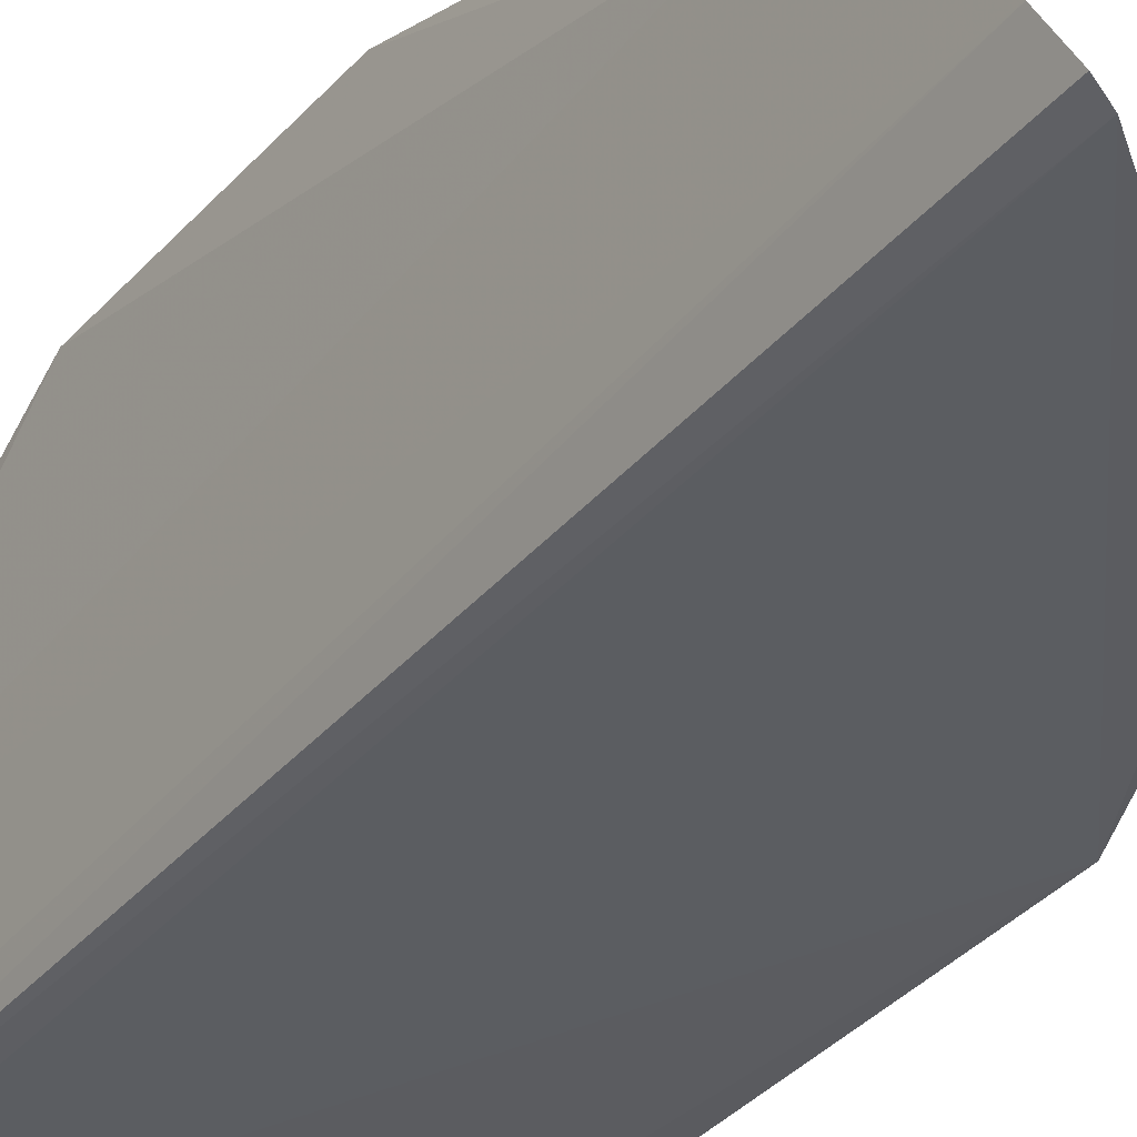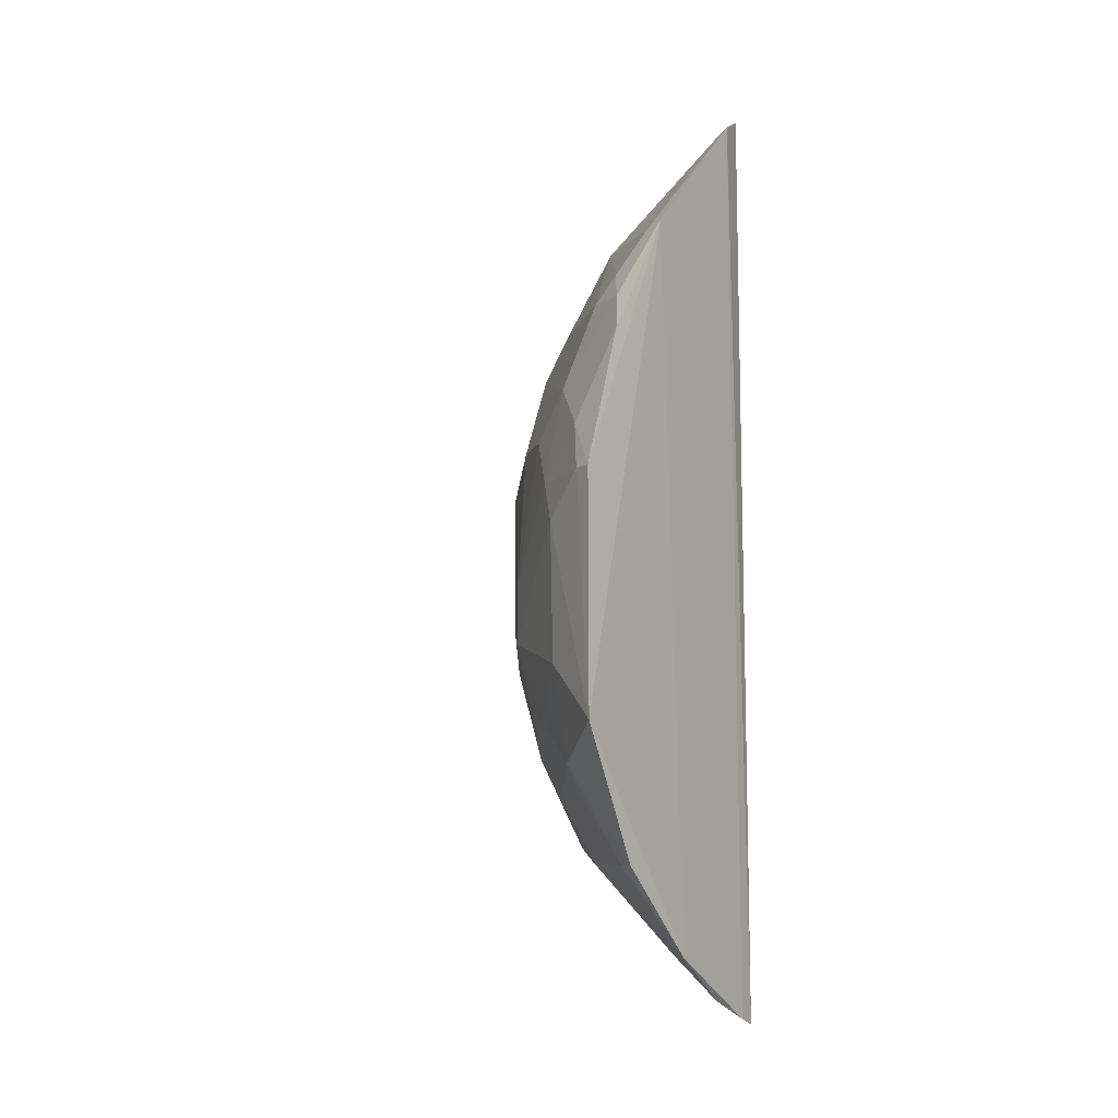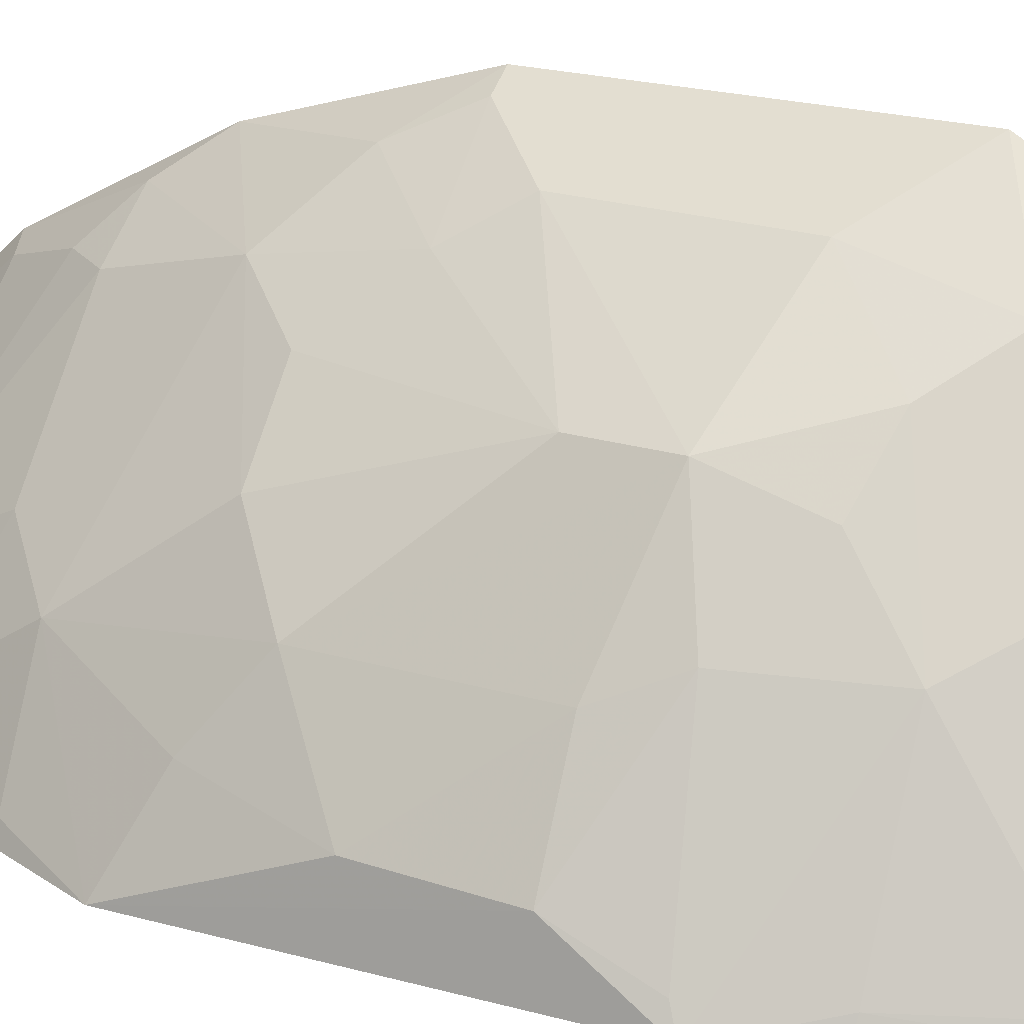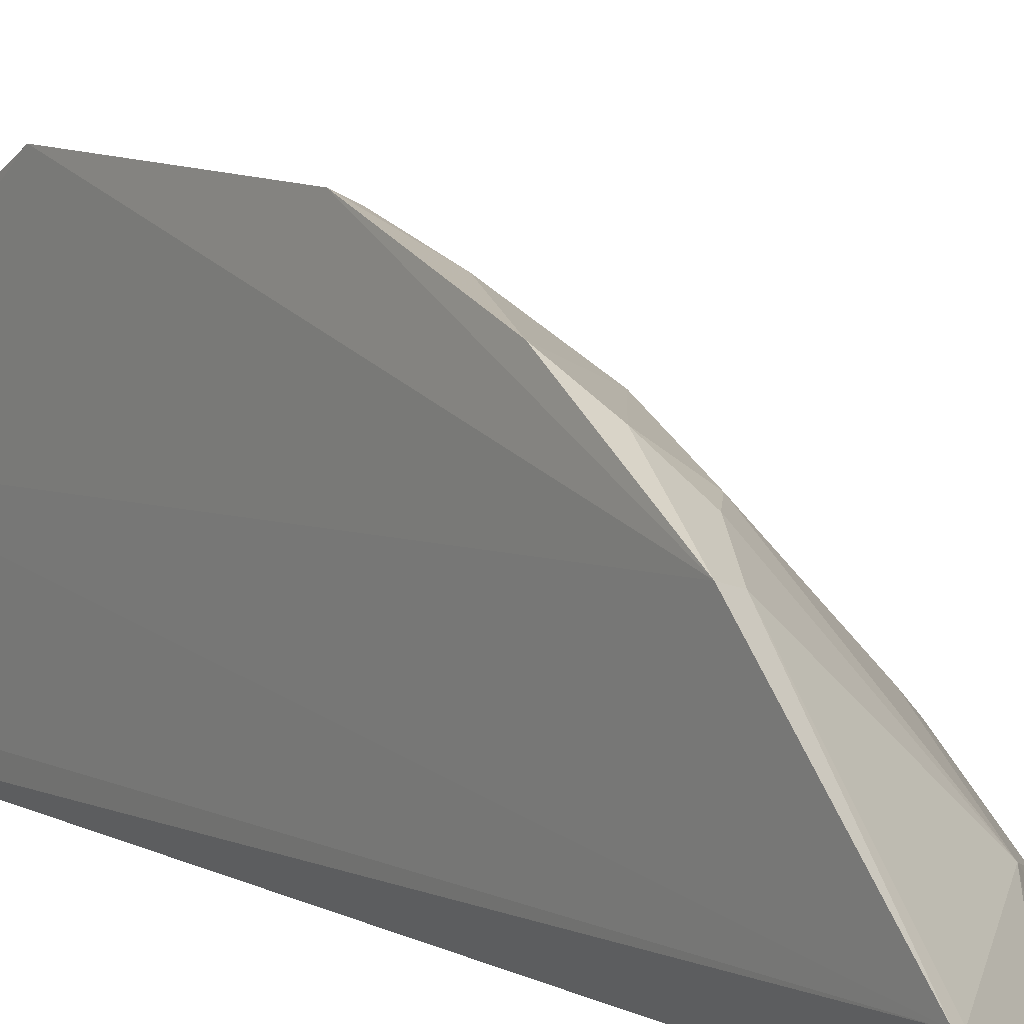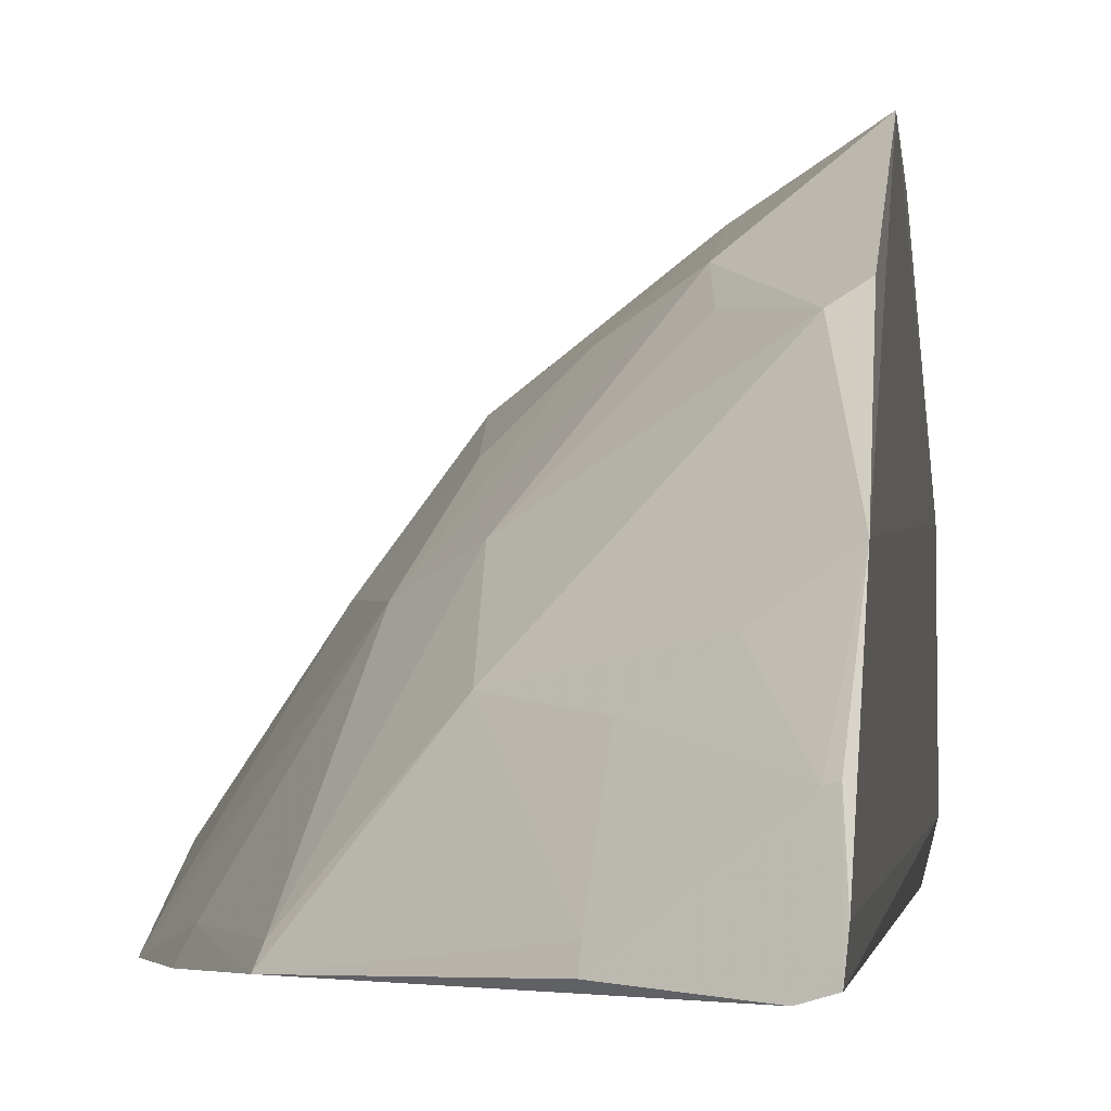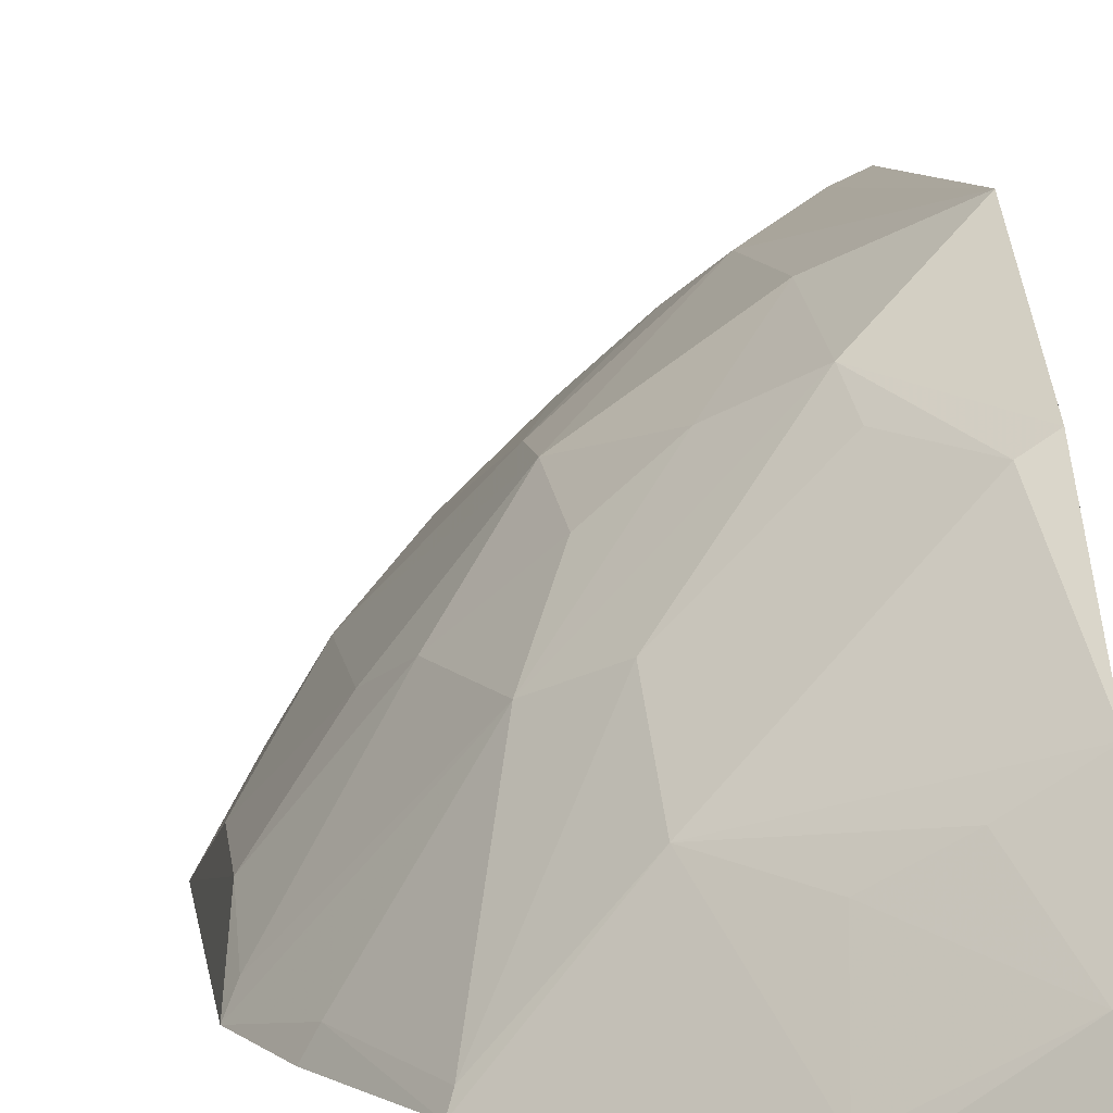
<metadata>
{"format":"obj","ext":"obj","renderer":"f3d","projection":"perspective","resolution":1024,"background":"white","views":[{"elev":-34.9,"azim":146.3,"up":"+Z"},{"elev":-5.8,"azim":34.9,"up":"+Y"},{"elev":24.6,"azim":-64.5,"up":"+Z"},{"elev":8.4,"azim":145.0,"up":"+Z"},{"elev":-2.1,"azim":5.9,"up":"+Z"},{"elev":7.6,"azim":-6.3,"up":"+Z"}]}
</metadata>
<code>
v -0.1539 -0.2961 0.2611
v -0.1528 -0.291 0.2743
v -0.328 -0.08704 0.258
v -0.1576 0.301 0.2637
v -0.1519 0.2909 0.2856
v -0.1667 0.2977 0.2597
v -0.2846 -0.1894 0.2589
v -0.1503 -0.1034 0.4522
v -0.1639 -0.2904 0.2581
v -0.2786 0.1291 0.3136
v -0.1507 -0.2464 0.3488
v -0.247 -0.09621 0.3735
v -0.3285 0.08836 0.2573
v -0.3125 -0.1279 0.2573
v -0.159 -0.2757 0.2996
v -0.2367 0.2141 0.2971
v -0.1502 0.2087 0.3717
v -0.1627 -0.1889 0.3997
v -0.2087 0.04193 0.4139
v -0.2927 -0.04175 0.3294
v -0.2635 -0.127 0.34
v -0.208 -0.2582 0.2615
v -0.2367 -0.1928 0.3193
v -0.1548 -0.2779 0.3011
v -0.2041 0.2611 0.2705
v -0.2789 0.1822 0.2691
v -0.1624 0.205 0.3681
v -0.1517 -0.1885 0.4067
v -0.1912 -0.1286 0.4154
v -0.2498 -0.05373 0.3863
v -0.1529 0.04502 0.4493
v -0.322 0.01464 0.2869
v -0.307 -0.1283 0.2676
v -0.2801 -0.07056 0.3416
v -0.1773 -0.2379 0.3303
v -0.2038 -0.2265 0.3135
v -0.2076 -0.2538 0.269
v -0.2387 -0.1514 0.3528
v -0.1587 0.2869 0.2844
v -0.3097 0.1266 0.2664
v -0.277 0.1728 0.2828
v -0.2802 0.1877 0.2591
v -0.1923 0.1573 0.3823
v -0.2197 -0.1037 0.3988
v -0.1933 0.01607 0.4299
v -0.2927 0.04659 0.3294
v -0.3225 -0.04329 0.2845
v -0.2821 -0.186 0.266
v -0.323 -0.08219 0.2684
v -0.1884 -0.1505 0.4033
v -0.2481 0.1552 0.3291
v -0.3112 0.1319 0.2589
v -0.2082 0.2628 0.2598
v -0.178 0.1749 0.3808
v -0.2325 0.07305 0.3871
v -0.1915 -0.06919 0.4299
v -0.2496 -0.01621 0.386
v -0.1649 0.04455 0.4438
v -0.3087 0.07071 0.297
v -0.2045 0.1021 0.4006
v -0.1527 0.1318 0.4188
v -0.2642 0.07245 0.3567
v -0.1761 0.07466 0.429
v -0.1645 0.1565 0.4004
f 5 2 1
f 5 1 4
f 6 4 1
f 6 5 4
f 9 6 1
f 11 2 5
f 13 6 9
f 14 9 7
f 14 13 9
f 14 3 13
f 17 11 5
f 17 8 11
f 22 7 9
f 22 9 1
f 22 1 15
f 23 11 18
f 24 2 11
f 24 11 15
f 24 15 1
f 24 1 2
f 27 17 5
f 28 18 11
f 28 11 8
f 29 28 8
f 29 18 28
f 31 8 17
f 33 21 3
f 33 3 14
f 33 14 7
f 34 30 20
f 34 21 12
f 34 12 30
f 35 15 11
f 35 11 23
f 36 35 23
f 36 15 35
f 37 23 7
f 37 7 22
f 37 36 23
f 37 22 15
f 37 15 36
f 38 29 21
f 38 23 18
f 39 25 16
f 39 5 6
f 39 6 25
f 39 27 5
f 39 16 27
f 40 13 10
f 41 16 26
f 41 40 10
f 42 26 16
f 42 6 13
f 44 12 21
f 44 21 29
f 44 30 12
f 46 32 20
f 46 20 30
f 47 32 13
f 47 13 3
f 47 20 32
f 47 34 20
f 48 33 7
f 48 21 33
f 48 38 21
f 48 7 23
f 48 23 38
f 49 3 21
f 49 21 34
f 49 47 3
f 49 34 47
f 50 38 18
f 50 18 29
f 50 29 38
f 51 41 10
f 51 16 41
f 51 43 16
f 52 41 26
f 52 40 41
f 52 26 42
f 52 42 13
f 52 13 40
f 53 42 16
f 53 16 25
f 53 25 6
f 53 6 42
f 54 27 16
f 54 16 43
f 56 44 29
f 56 29 8
f 56 30 44
f 56 45 30
f 56 8 45
f 57 45 19
f 57 30 45
f 57 19 55
f 57 46 30
f 58 19 45
f 58 45 8
f 58 8 31
f 59 46 10
f 59 10 13
f 59 13 32
f 59 32 46
f 60 51 10
f 60 43 51
f 60 55 19
f 61 31 17
f 62 10 46
f 62 57 55
f 62 46 57
f 62 60 10
f 62 55 60
f 63 60 19
f 63 19 58
f 63 61 60
f 63 58 31
f 63 31 61
f 64 54 43
f 64 43 60
f 64 60 61
f 64 61 17
f 64 17 27
f 64 27 54

</code>
